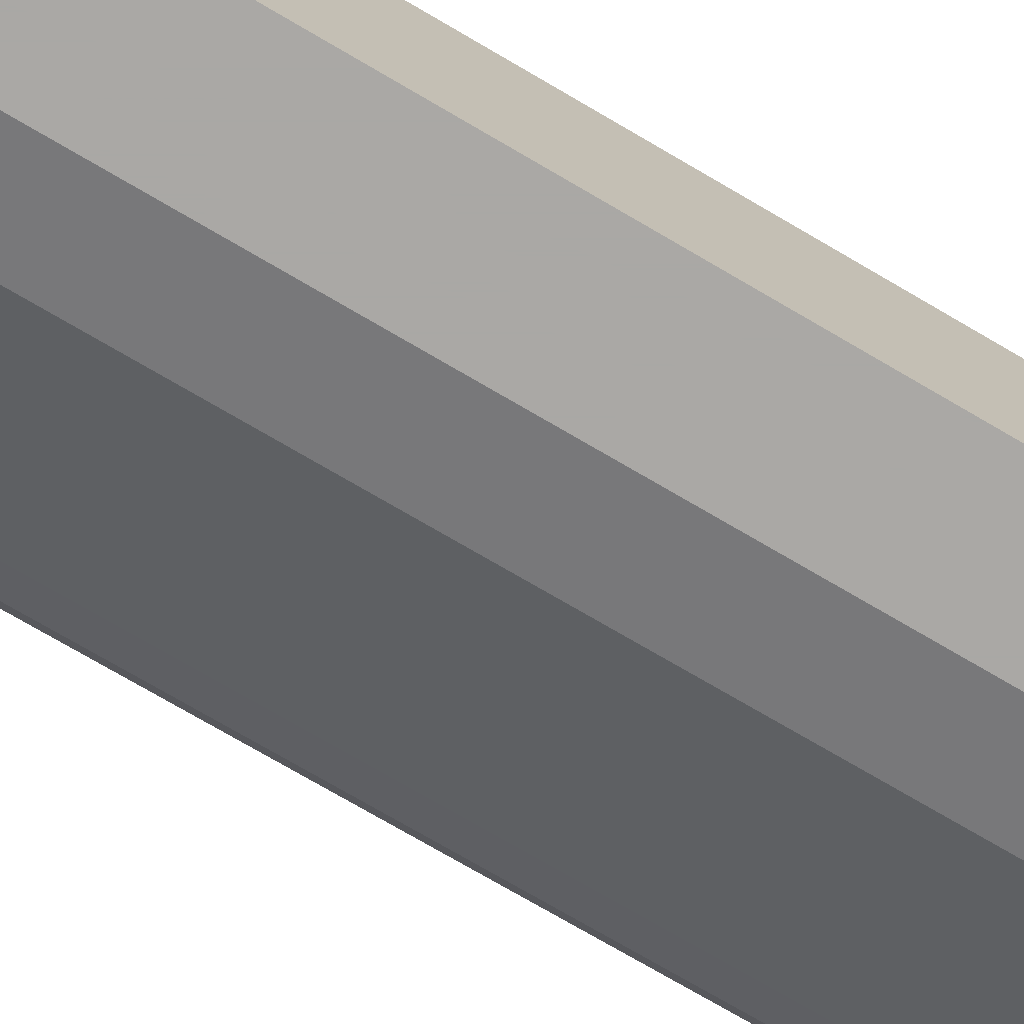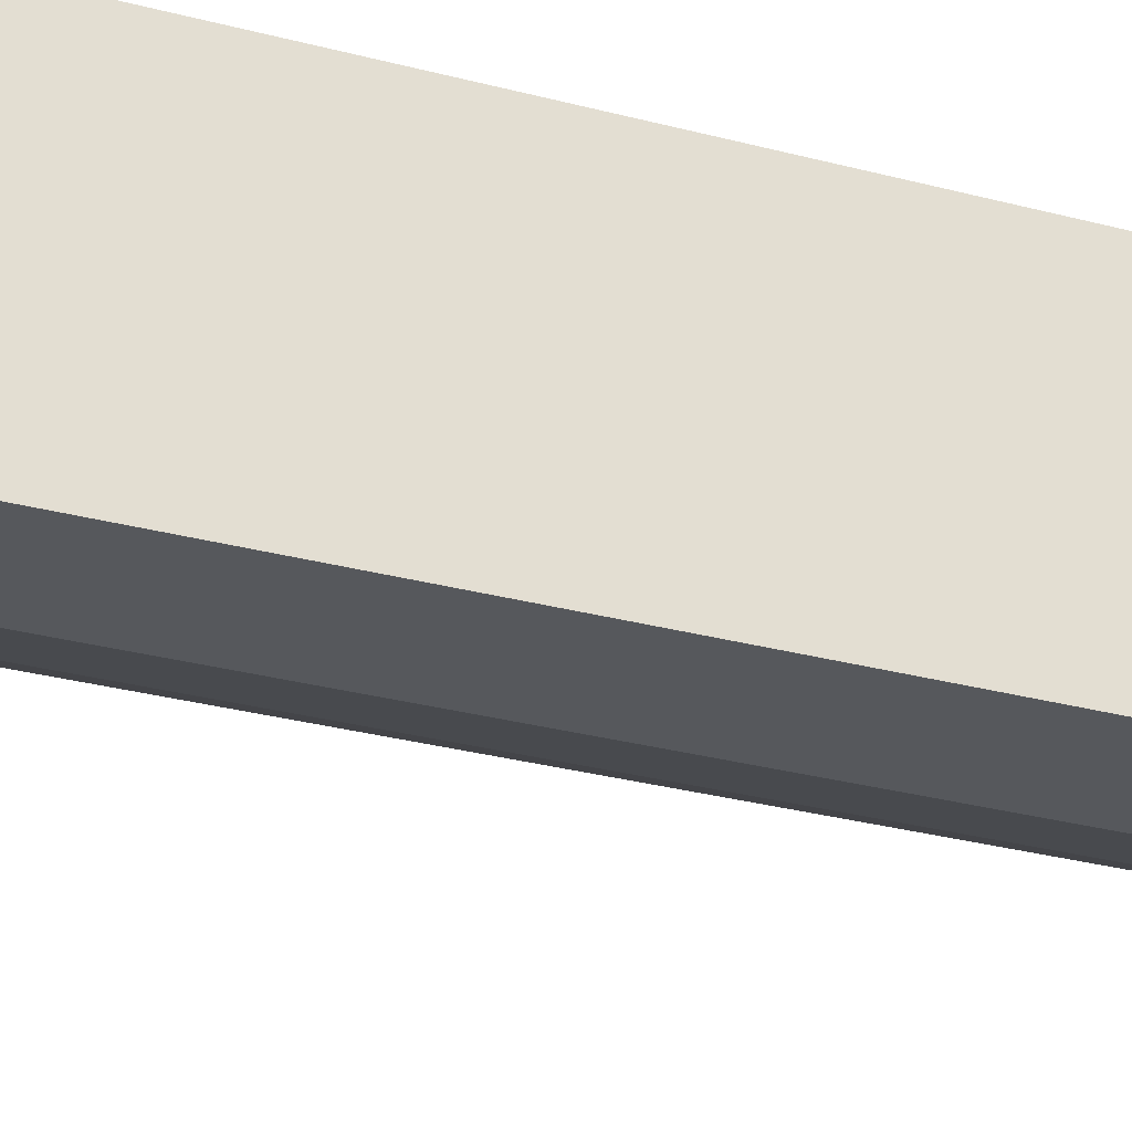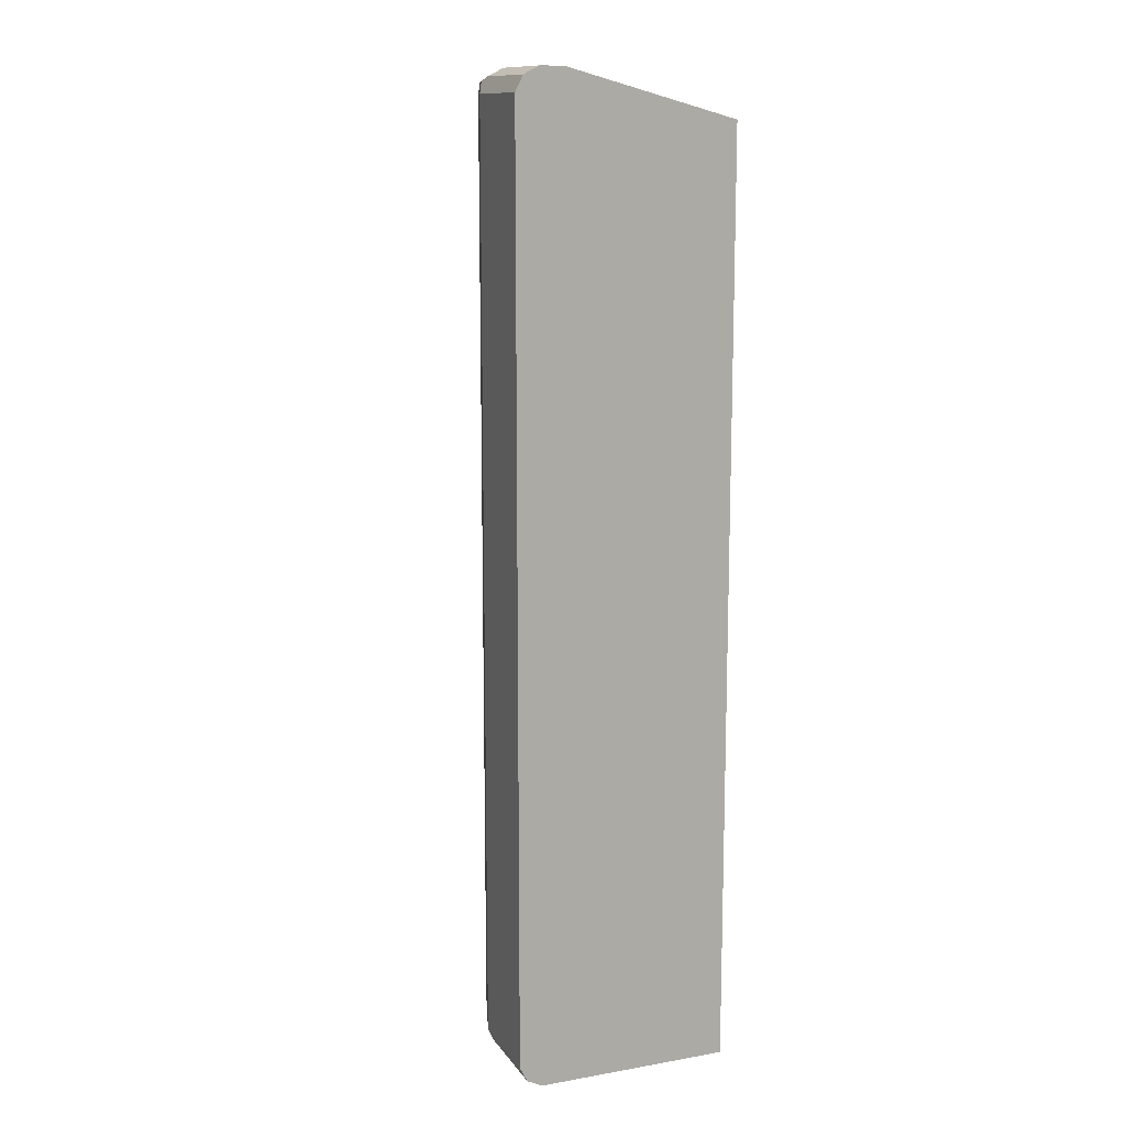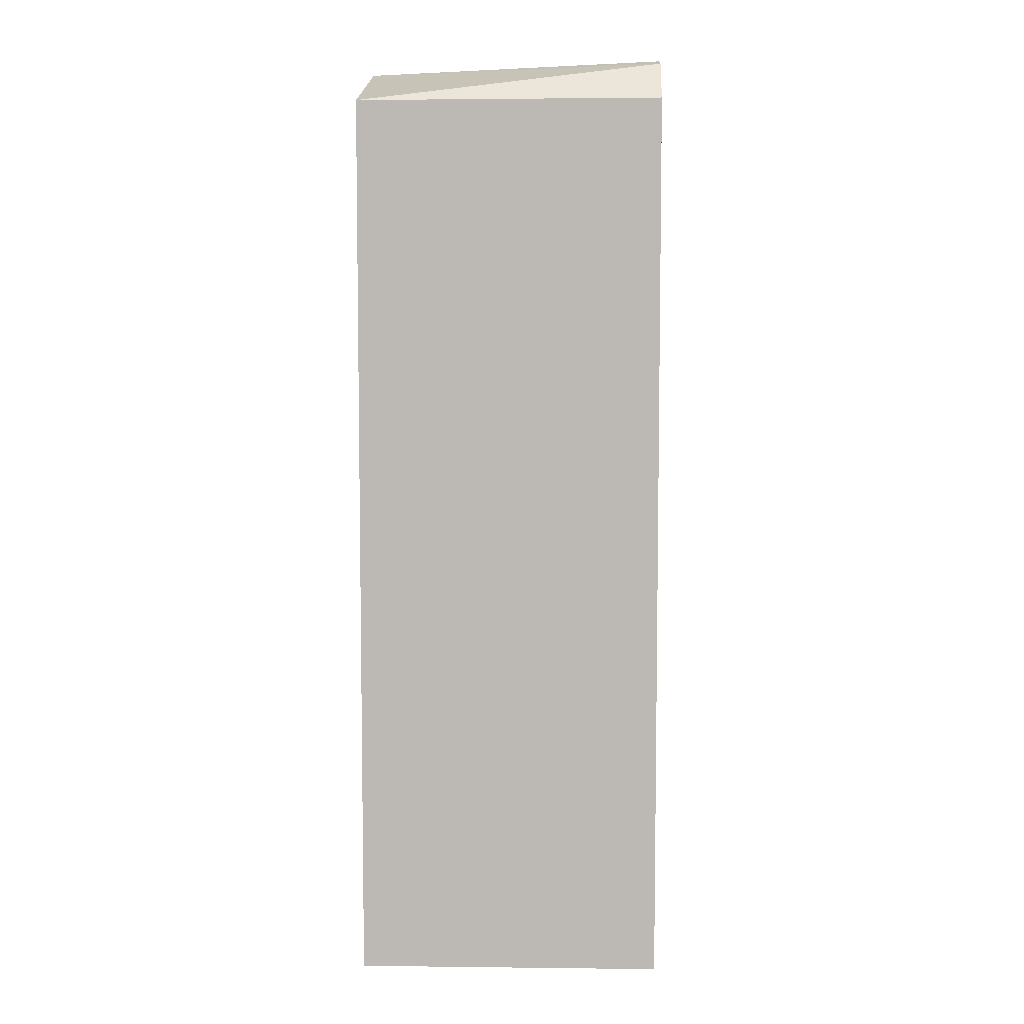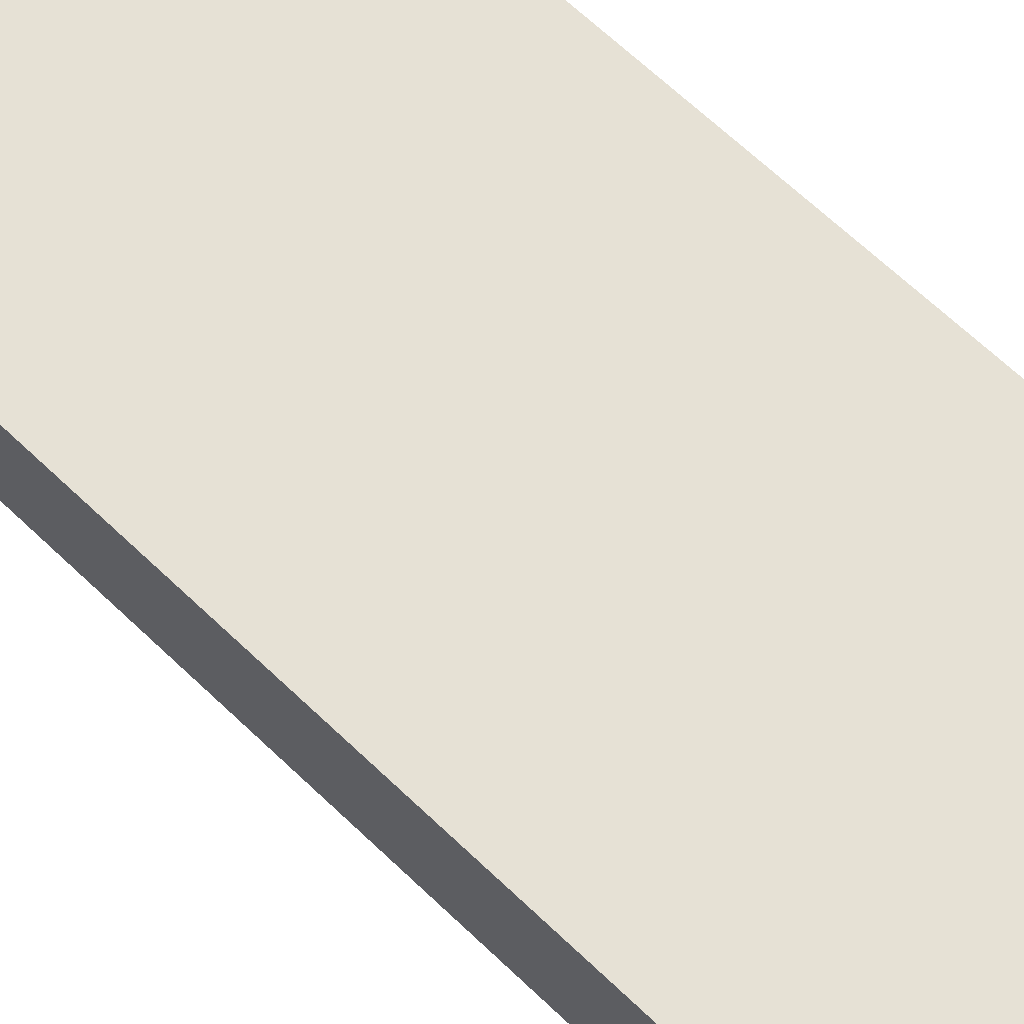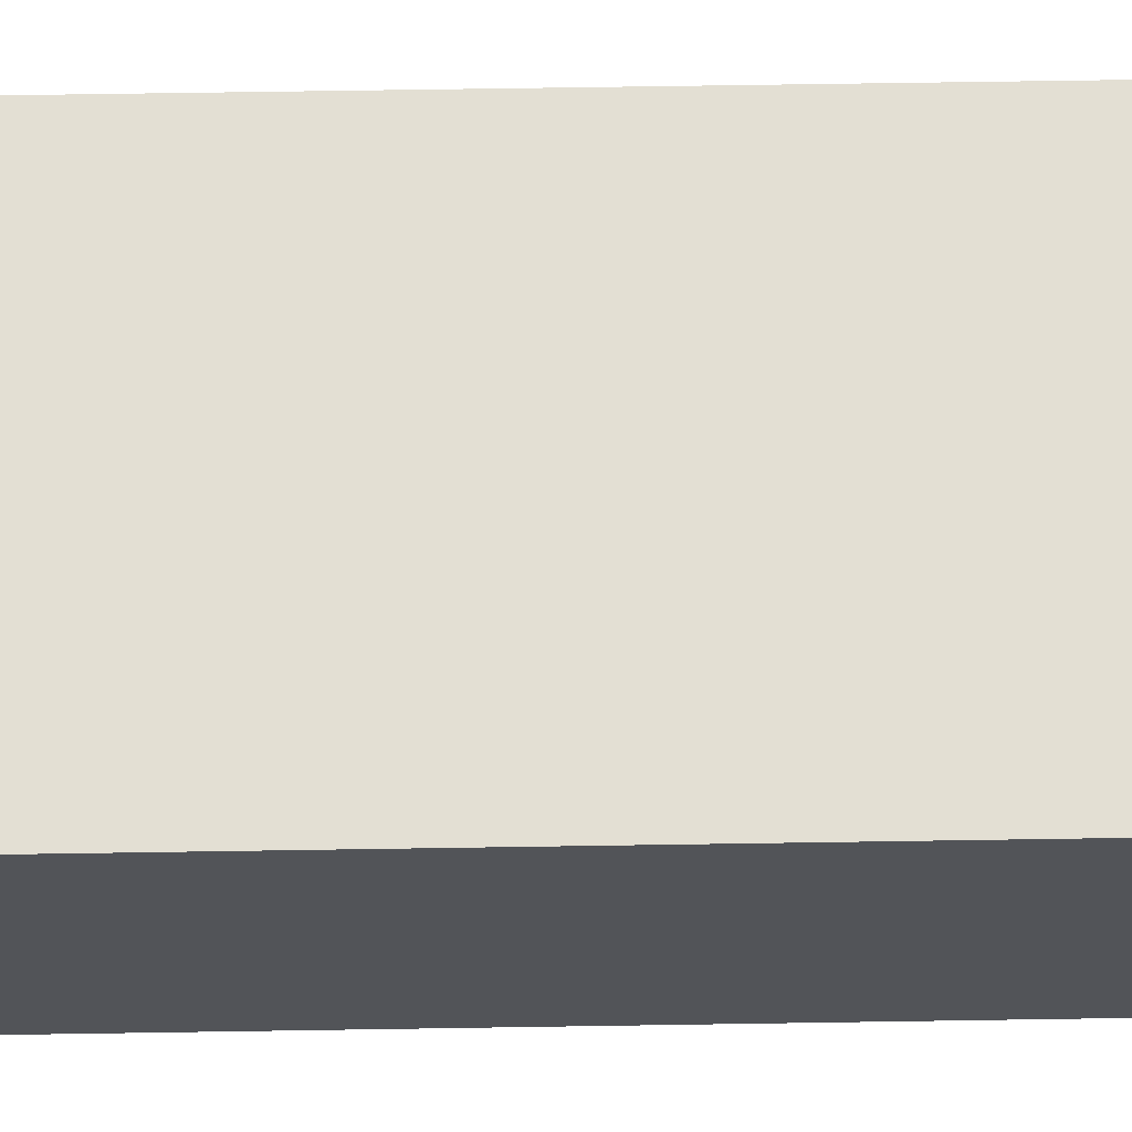
<metadata>
{"format":"obj","ext":"obj","renderer":"f3d","projection":"perspective","resolution":1024,"background":"white","views":[{"elev":-75.1,"azim":-120.3,"up":"+Z"},{"elev":-28.1,"azim":-112.4,"up":"+Z"},{"elev":12.6,"azim":-111.9,"up":"+Y"},{"elev":6.3,"azim":1.9,"up":"+Y"},{"elev":64.5,"azim":134.2,"up":"+Z"},{"elev":67.1,"azim":-90.9,"up":"+Z"}]}
</metadata>
<code>
v 0.03296 -0.6653 -0.697
v 0.03296 -0.6653 -0.4312
v 0.03296 -0.6547 -0.7181
v 0.1585 -0.6653 -0.697
v 0.4648 -0.6653 -0.4312
v 0.03296 0.6019 -0.4312
v 0.03296 -0.6336 -0.7287
v 0.169 -0.6547 -0.7181
v 0.2535 -0.6653 -0.6653
v 0.4648 -0.6653 -0.5173
v 0.4648 0.6039 -0.4312
v 0.4648 0.6574 -0.4817
v 0.03296 0.6653 -0.6653
v 0.1585 -0.6336 -0.7287
v 0.03296 0.6336 -0.7287
v 0.264 -0.6547 -0.6865
v 0.3907 -0.6547 -0.6231
v 0.3802 -0.6653 -0.6019
v 0.4435 -0.6653 -0.5386
v 0.4648 -0.6574 -0.553
v 0.4648 0.6653 -0.5173
v 0.03296 0.6653 -0.697
v 0.2535 -0.6336 -0.697
v 0.1585 0.6336 -0.7287
v 0.03296 0.6345 -0.7283
v 0.2772 -0.6495 -0.6812
v 0.4039 -0.6495 -0.6178
v 0.4158 -0.6574 -0.6019
v 0.4013 -0.6336 -0.6231
v 0.4648 -0.6504 -0.5564
v 0.4541 -0.6336 -0.5808
v 0.4435 0.6653 -0.5386
v 0.4648 0.66 -0.5413
v 0.1585 0.6653 -0.697
v 0.03296 0.6552 -0.7173
v 0.2746 -0.6336 -0.6865
v 0.2535 0.6336 -0.697
v 0.1743 0.6495 -0.7208
v 0.2693 0.6495 -0.6891
v 0.03296 0.6547 -0.7181
v 0.4224 -0.6336 -0.6125
v 0.4013 0.6336 -0.6231
v 0.4648 -0.6336 -0.5597
v 0.4541 0.6336 -0.5808
v 0.3802 0.6653 -0.6019
v 0.4435 0.6574 -0.5743
v 0.4648 0.6574 -0.553
v 0.2535 0.6653 -0.6653
v 0.1585 0.6547 -0.7181
v 0.2746 0.6336 -0.6865
v 0.2535 0.6547 -0.6865
v 0.2851 0.6574 -0.6693
v 0.396 0.6495 -0.6257
v 0.4224 0.6336 -0.6125
v 0.4648 0.6336 -0.5597
v 0.4648 0.6522 -0.5556
v 0.4118 0.6574 -0.6059
v 0.3485 0.6574 -0.6376
f 28 41 31
f 29 50 42
f 29 42 54
f 29 54 41
f 31 41 54
f 27 41 28
f 31 54 44
f 31 44 55
f 31 55 43
f 30 31 43
f 27 29 41
f 24 39 37
f 25 40 38
f 32 33 46
f 24 38 39
f 24 25 38
f 23 50 36
f 23 37 50
f 23 36 26
f 22 34 35
f 21 33 32
f 20 31 30
f 20 28 31
f 19 28 20
f 26 36 29
f 32 46 45
f 34 48 51
f 18 28 19
f 53 57 54
f 53 58 57
f 48 52 51
f 48 58 52
f 46 54 57
f 45 58 48
f 45 57 58
f 45 46 57
f 44 56 55
f 44 47 56
f 44 46 47
f 44 54 46
f 42 53 54
f 39 42 50
f 39 53 42
f 39 58 53
f 39 52 58
f 39 51 52
f 38 51 39
f 38 49 51
f 38 40 49
f 37 39 50
f 35 49 40
f 34 49 35
f 34 51 49
f 33 47 46
f 17 29 27
f 29 36 50
f 17 28 18
f 5 20 30
f 5 10 20
f 4 16 9
f 4 8 16
f 3 14 8
f 3 7 14
f 2 11 6
f 2 5 11
f 1 5 2
f 1 10 5
f 1 19 10
f 1 18 19
f 1 9 18
f 1 4 9
f 1 8 4
f 1 3 8
f 1 7 3
f 1 15 7
f 1 25 15
f 17 26 29
f 1 35 40
f 1 22 35
f 1 13 22
f 1 6 13
f 1 2 6
f 5 30 43
f 5 43 55
f 1 40 25
f 5 56 47
f 5 55 56
f 17 27 28
f 16 26 17
f 15 25 24
f 14 37 23
f 14 24 37
f 14 23 16
f 13 34 22
f 13 48 34
f 13 45 48
f 13 32 45
f 13 21 32
f 16 23 26
f 10 19 20
f 12 21 13
f 5 33 21
f 5 12 11
f 6 11 12
f 6 12 13
f 5 21 12
f 7 24 14
f 8 14 16
f 9 16 17
f 9 17 18
f 7 15 24
f 5 47 33

</code>
